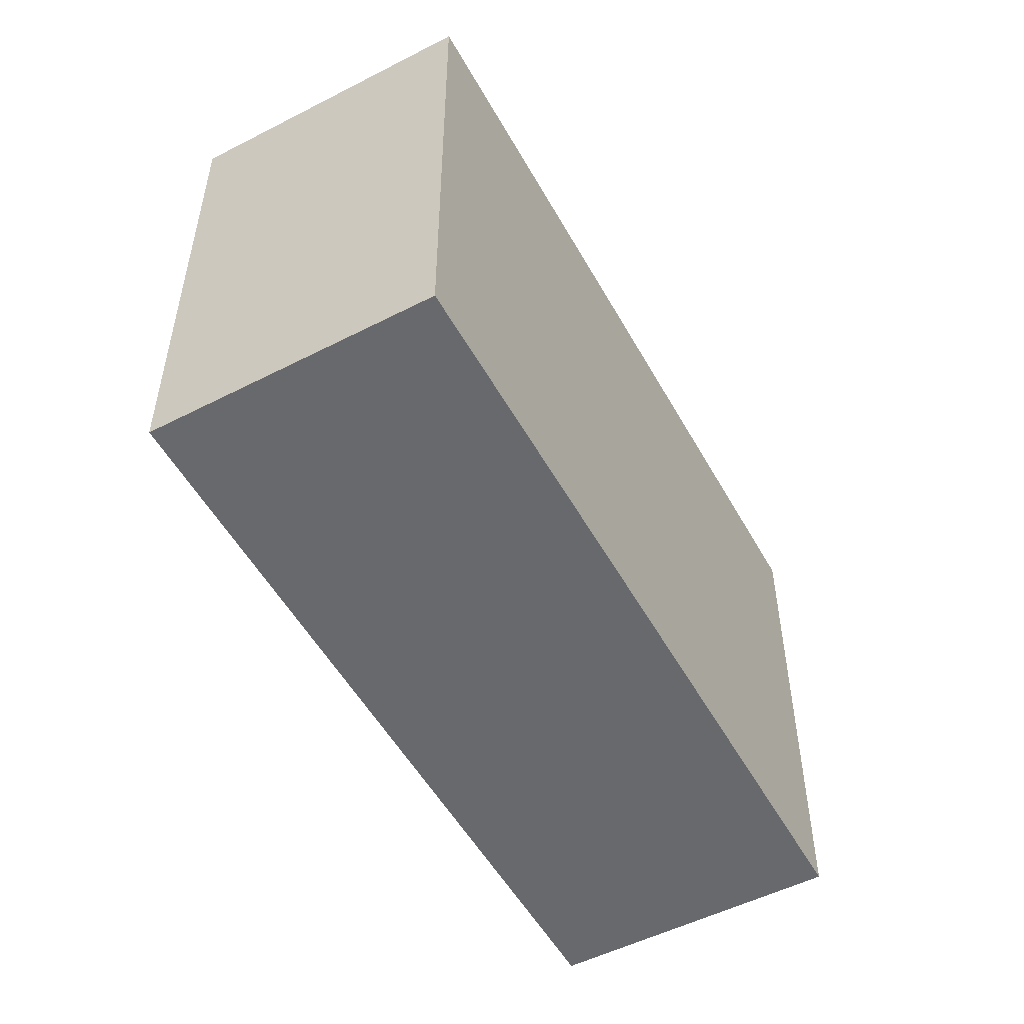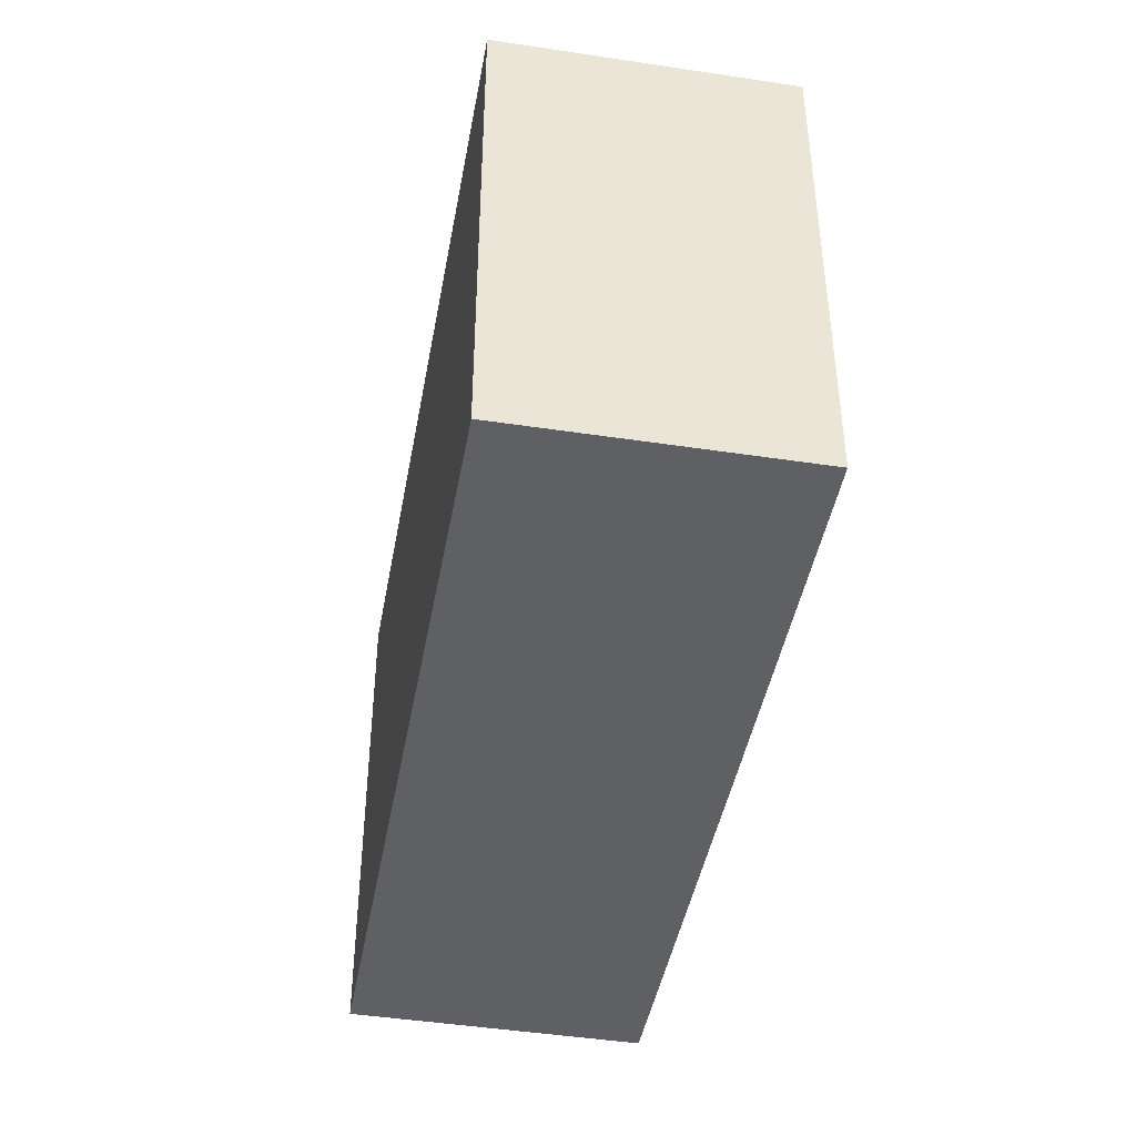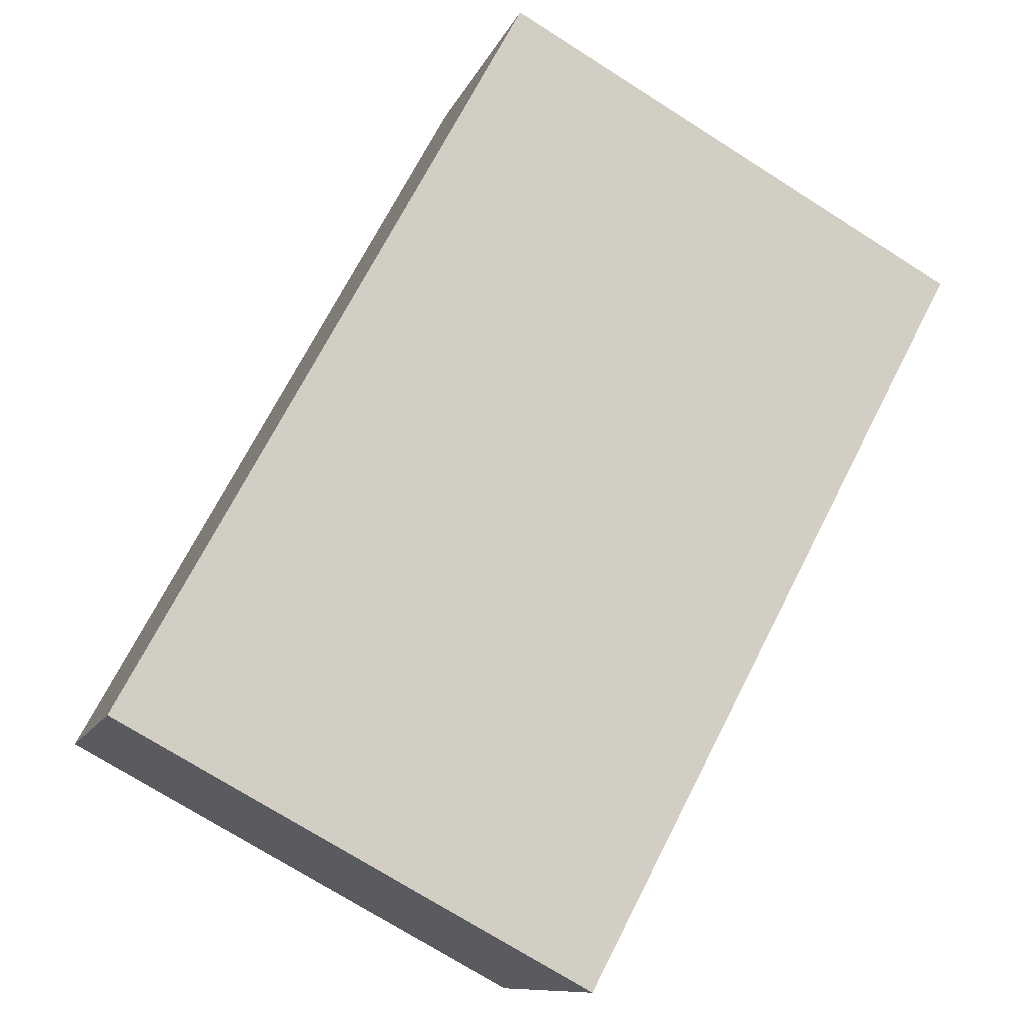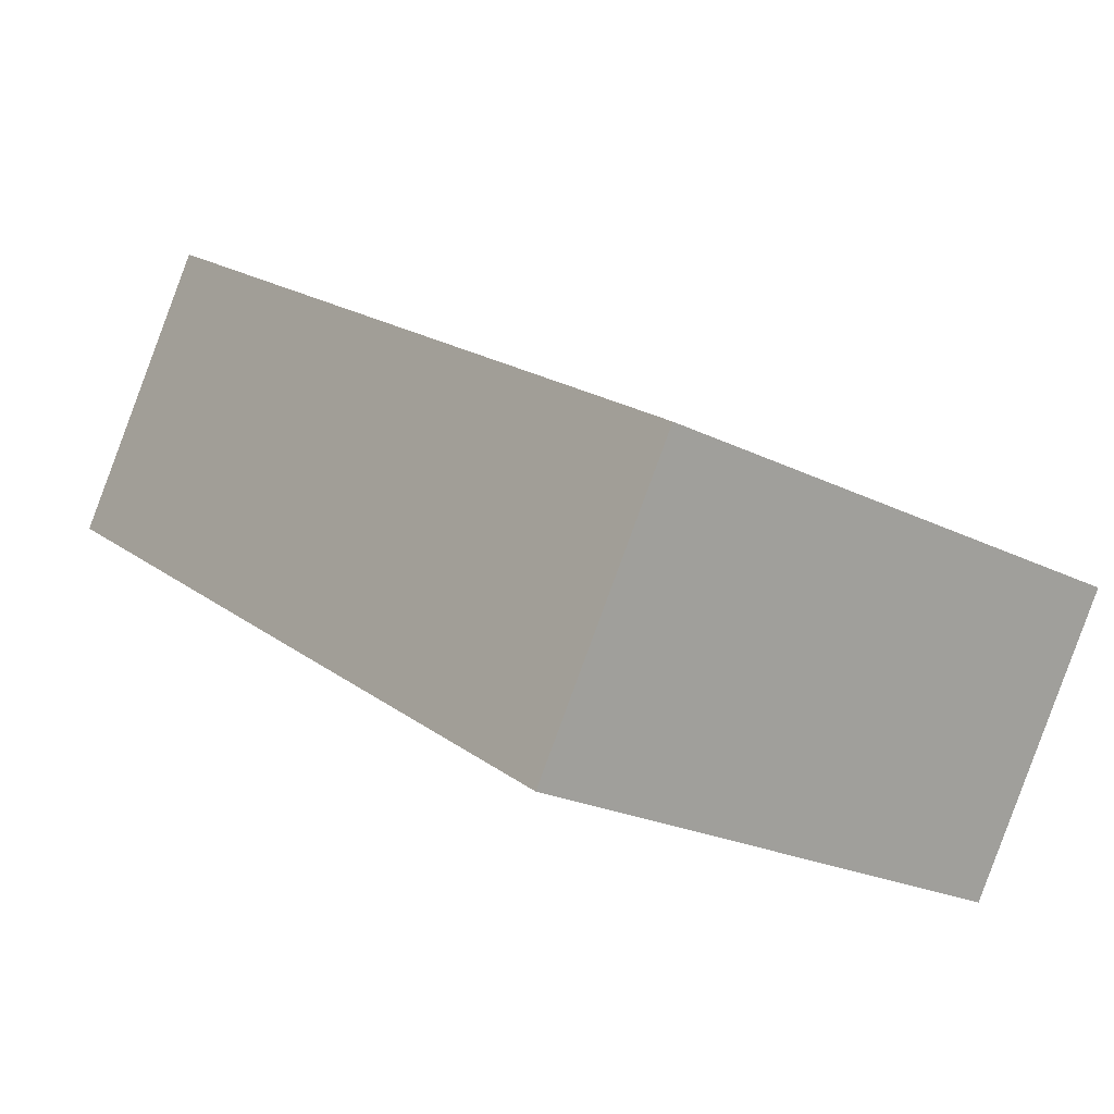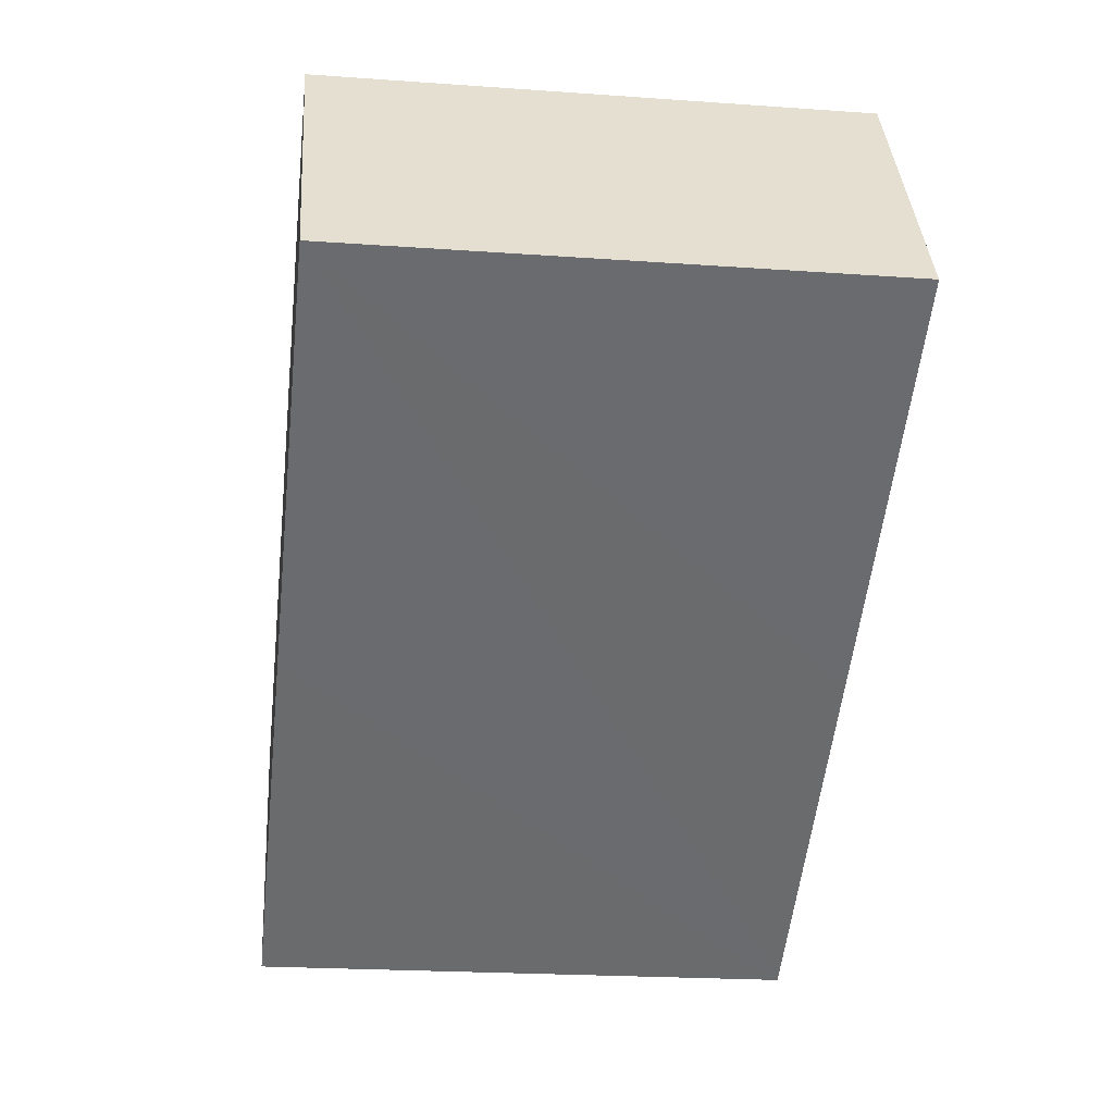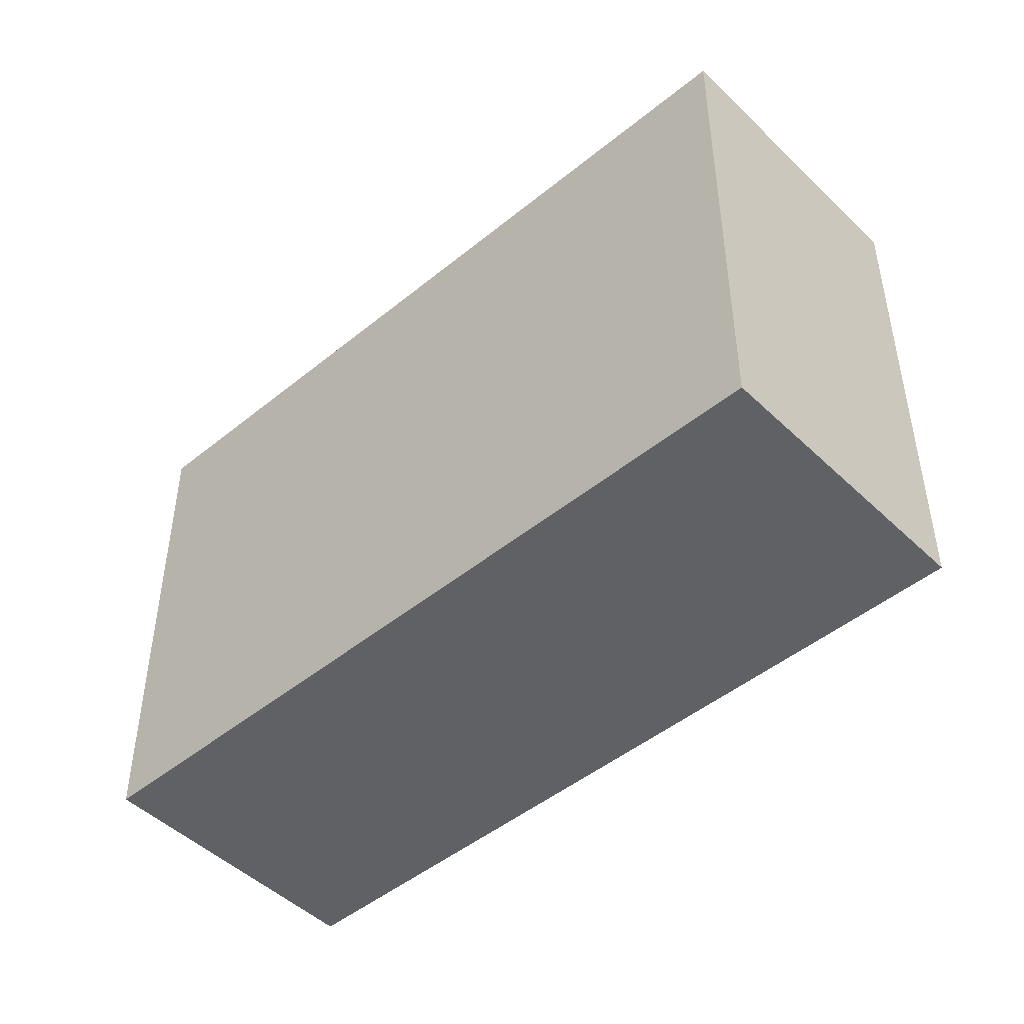
<metadata>
{"format":"obj","ext":"obj","renderer":"f3d","projection":"perspective","resolution":1024,"background":"white","views":[{"elev":-52.8,"azim":150.5,"up":"+Y"},{"elev":-44.4,"azim":111.6,"up":"+Y"},{"elev":-73.6,"azim":-122.3,"up":"+Z"},{"elev":-22.0,"azim":48.6,"up":"+Z"},{"elev":-21.3,"azim":-97.3,"up":"+Z"},{"elev":-47.3,"azim":74.5,"up":"+Y"}]}
</metadata>
<code>
v  2.254 7.451 3.61
v  5.211 7.451 -3.249
v  0 7.451 4.562e-16
v  8.3 7.451 -0.143
v  8.3 7.451 -5.171
v  12.23 7.451 -2.581
v  9.99 7.451 -6.222
v  12.23 1.58e-16 -2.581
v  9.99 3.81e-16 -6.222
v  8.3 3.166e-16 -5.171
v  5.211 1.989e-16 -3.249
v  0 0 0
v  2.254 -2.21e-16 3.61
v  8.3 8.756e-18 -0.143
g defaultobject
f 1 2 3
f 2 1 4
f 2 4 5
f 5 4 6
f 5 6 7
f 8 7 6
f 7 8 9
f 9 5 7
f 5 9 2
f 2 9 3
f 3 9 10
f 3 10 11
f 3 11 12
f 12 1 3
f 1 12 13
f 4 8 6
f 8 4 1
f 8 1 14
f 14 1 13
f 11 13 12
f 13 11 14
f 14 11 10
f 14 10 8
f 8 10 9

</code>
